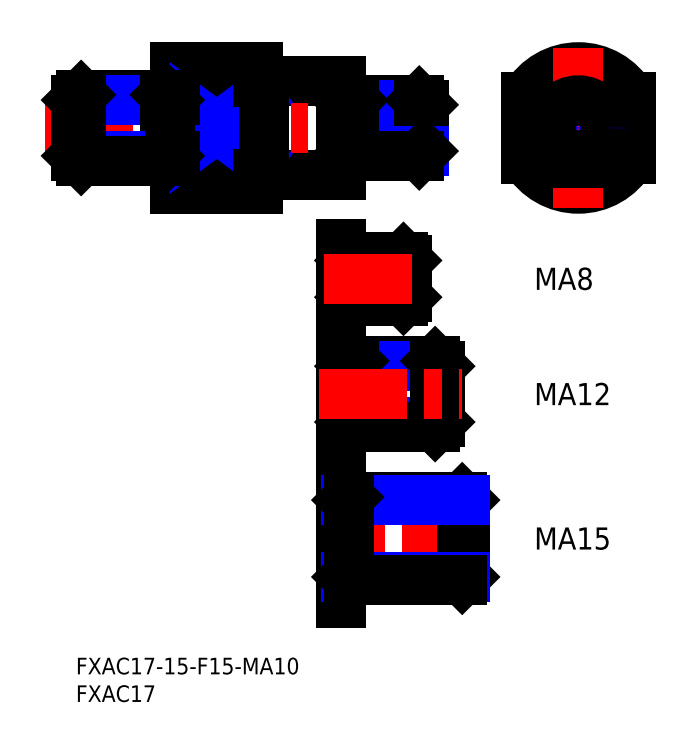
<metadata>
{"format":"dxf","ext":"dxf","renderer":"ezdxf+matplotlib","layout":"modelspace","background":"white","min_lineweight":24,"dpi":150}
</metadata>
<code>
0
SECTION
2
ENTITIES
0
INSERT
8
MSM_CONTINUOUS
2
*U4
10
0
20
0
30
0
0
INSERT
8
MSM_CONTINUOUS
2
*U5
10
0
20
0
30
0
0
LINE
8
MSM_CONTINUOUS
10
34
20
104.5
30
0
11
48
21
104.5
31
0
0
LINE
8
MSM_CONTINUOUS
10
48
20
87.45
30
0
11
34
21
87.45
31
0
0
LINE
8
MSM_CENTER
10
-5.553
20
95.95
30
0
11
68
21
95.95
31
0
0
LINE
8
MSM_CONTINUOUS
10
33
20
107
30
0
11
33
21
84.95
31
0
0
LINE
8
MSM_CONTINUOUS
10
18
20
107
30
0
11
18
21
84.95
31
0
0
LINE
8
MSM_CONTINUOUS
10
18
20
84.95
30
0
11
33
21
84.95
31
0
0
LINE
8
MSM_CONTINUOUS
10
33
20
90.41
30
0
11
18
21
90.41
31
0
0
LINE
8
MSM_CONTINUOUS
10
18
20
107
30
0
11
33
21
107
31
0
0
LINE
8
MSM_CONTINUOUS
10
33
20
101.5
30
0
11
18
21
101.5
31
0
0
LINE
8
MSM_CONTINUOUS
10
48
20
104.5
30
0
11
48
21
87.45
31
0
0
CIRCLE
8
MSM_CONTINUOUS
10
91
20
95.95
30
0
40
8.5
0
ARC
8
MSM_CONTINUOUS
10
91
20
95.95
30
0
40
11
50
30.27
51
149.7
0
LINE
8
MSM_CENTER
10
78
20
95.95
30
0
11
104
21
95.95
31
0
0
ARC
8
MSM_CONTINUOUS
10
91
20
95.95
30
0
40
11
50
210.3
51
329.7
0
LINE
8
MSM_CONTINUOUS
10
81.5
20
101.5
30
0
11
81.5
21
90.41
31
0
0
LINE
8
MSM_CENTER
10
91
20
110.5
30
0
11
91
21
81.42
31
0
0
LINE
8
MSM_CONTINUOUS
10
100.5
20
101.5
30
0
11
100.5
21
90.41
31
0
0
LINE
8
MSM_NARROW
10
18
20
101.5
30
0
11
33
21
90.41
31
0
0
LINE
8
MSM_NARROW
10
33
20
101.5
30
0
11
18
21
90.41
31
0
0
LINE
8
MSM_CONTINUOUS
10
34
20
104.5
30
0
11
34
21
87.45
31
0
0
LINE
8
MSM_CONTINUOUS
10
34
20
104.4
30
0
11
33
21
104.4
31
0
0
LINE
8
MSM_CONTINUOUS
10
34
20
87.55
30
0
11
33
21
87.55
31
0
0
LINE
8
MSM_CONTINUOUS
10
0.947
20
102
30
0
11
16.05
21
102
31
0
0
LINE
8
MSM_NARROW
10
1.066e-13
20
101
30
0
11
17
21
101
31
0
0
LINE
8
MSM_CONTINUOUS
10
17
20
90.9
30
0
11
17
21
101
31
0
0
LINE
8
MSM_CONTINUOUS
10
17
20
101
30
0
11
16.05
21
102
31
0
0
LINE
8
MSM_CONTINUOUS
10
16.05
20
102
30
0
11
16.05
21
89.95
31
0
0
LINE
8
MSM_NARROW
10
-7.1e-15
20
90.9
30
0
11
17
21
90.9
31
0
0
LINE
8
MSM_CONTINUOUS
10
0.947
20
89.95
30
0
11
16.05
21
89.95
31
0
0
LINE
8
MSM_CONTINUOUS
10
16.05
20
89.95
30
0
11
17
21
90.9
31
0
0
LINE
8
MSM_CONTINUOUS
10
50.31
20
101
30
0
11
62.19
21
101
31
0
0
LINE
8
MSM_NARROW
10
49.5
20
100.1
30
0
11
63
21
100.1
31
0
0
LINE
8
MSM_CONTINUOUS
10
63
20
91.76
30
0
11
63
21
100.1
31
0
0
LINE
8
MSM_CONTINUOUS
10
62.19
20
90.95
30
0
11
62.19
21
101
31
0
0
LINE
8
MSM_CONTINUOUS
10
62.19
20
101
30
0
11
63
21
100.1
31
0
0
LINE
8
MSM_NARROW
10
49.5
20
91.76
30
0
11
63
21
91.76
31
0
0
LINE
8
MSM_CONTINUOUS
10
50.31
20
90.95
30
0
11
62.19
21
90.95
31
0
0
LINE
8
MSM_CONTINUOUS
10
63
20
91.76
30
0
11
62.19
21
90.95
31
0
0
CIRCLE
8
MSM_NARROW
10
91
20
95.95
30
0
40
4.188
0
CIRCLE
8
MSM_CONTINUOUS
10
91
20
95.95
30
0
40
5
0
LINE
8
MSM_CONTINUOUS
10
49.5
20
91.76
30
0
11
49.5
21
100.1
31
0
0
LINE
8
MSM_CONTINUOUS
10
50.31
20
90.95
30
0
11
50.31
21
101
31
0
0
LINE
8
MSM_CONTINUOUS
10
50.31
20
101
30
0
11
49.5
21
100.1
31
0
0
LINE
8
MSM_CONTINUOUS
10
49.5
20
91.76
30
0
11
50.31
21
90.95
31
0
0
LINE
8
MSM_CONTINUOUS
10
-7.1e-15
20
90.9
30
0
11
2.13e-14
21
101
31
0
0
LINE
8
MSM_CONTINUOUS
10
2.13e-14
20
101
30
0
11
0.947
21
102
31
0
0
LINE
8
MSM_CONTINUOUS
10
0.947
20
102
30
0
11
0.947
21
89.95
31
0
0
LINE
8
MSM_CONTINUOUS
10
0.947
20
89.95
30
0
11
-7.1e-15
21
90.9
31
0
0
LINE
8
MSM_CONTINUOUS
10
17
20
101
30
0
11
18
21
101
31
0
0
LINE
8
MSM_CONTINUOUS
10
17
20
90.9
30
0
11
18
21
90.9
31
0
0
LINE
8
MSM_CONTINUOUS
10
49.5
20
100.1
30
0
11
48
21
100.1
31
0
0
LINE
8
MSM_CONTINUOUS
10
49.5
20
91.76
30
0
11
48
21
91.76
31
0
0
LINE
8
MSM_CONTINUOUS
10
48
20
74.95
30
0
11
48
21
62.31
31
0
0
LINE
8
MSM_NARROW
10
49.5
20
65.31
30
0
11
60
21
65.31
31
0
0
LINE
8
MSM_CONTINUOUS
10
50.18
20
64.63
30
0
11
59.32
21
64.63
31
0
0
LINE
8
MSM_CONTINUOUS
10
50.18
20
72.63
30
0
11
59.32
21
72.63
31
0
0
LINE
8
MSM_NARROW
10
49.5
20
71.95
30
0
11
60
21
71.95
31
0
0
LINE
8
MSM_CONTINUOUS
10
60
20
65.31
30
0
11
60
21
71.95
31
0
0
LINE
8
MSM_CONTINUOUS
10
60
20
65.31
30
0
11
59.32
21
64.63
31
0
0
LINE
8
MSM_CONTINUOUS
10
59.32
20
64.63
30
0
11
59.32
21
72.63
31
0
0
LINE
8
MSM_CONTINUOUS
10
59.32
20
72.63
30
0
11
60
21
71.95
31
0
0
LINE
8
MSM_CONTINUOUS
10
49.5
20
65.31
30
0
11
49.5
21
71.95
31
0
0
LINE
8
MSM_CONTINUOUS
10
49.5
20
65.31
30
0
11
50.18
21
64.63
31
0
0
LINE
8
MSM_CONTINUOUS
10
50.18
20
64.63
30
0
11
50.18
21
72.63
31
0
0
LINE
8
MSM_CONTINUOUS
10
50.18
20
72.63
30
0
11
49.5
21
71.95
31
0
0
LINE
8
MSM_CONTINUOUS
10
49.5
20
71.95
30
0
11
48
21
71.95
31
0
0
LINE
8
MSM_CONTINUOUS
10
49.5
20
65.31
30
0
11
48
21
65.31
31
0
0
LINE
8
MSM_CENTER
10
45
20
68.63
30
0
11
63
21
68.63
31
0
0
INSERT
8
MSM_CONTINUOUS
2
*U6
10
0
20
0
30
0
0
LINE
8
MSM_CONTINUOUS
10
48
20
56.81
30
0
11
48
21
38.7
31
0
0
LINE
8
MSM_NARROW
10
49.5
20
42.7
30
0
11
66
21
42.7
31
0
0
LINE
8
MSM_CONTINUOUS
10
50.45
20
41.75
30
0
11
65.05
21
41.75
31
0
0
LINE
8
MSM_CONTINUOUS
10
50.45
20
53.75
30
0
11
65.05
21
53.75
31
0
0
LINE
8
MSM_NARROW
10
49.5
20
52.81
30
0
11
66
21
52.81
31
0
0
LINE
8
MSM_CONTINUOUS
10
66
20
42.7
30
0
11
66
21
52.81
31
0
0
LINE
8
MSM_CONTINUOUS
10
66
20
52.81
30
0
11
65.05
21
53.75
31
0
0
LINE
8
MSM_CONTINUOUS
10
65.05
20
53.75
30
0
11
65.05
21
41.75
31
0
0
LINE
8
MSM_CONTINUOUS
10
65.05
20
41.75
30
0
11
66
21
42.7
31
0
0
LINE
8
MSM_CONTINUOUS
10
49.5
20
42.7
30
0
11
49.5
21
52.81
31
0
0
LINE
8
MSM_CONTINUOUS
10
49.5
20
52.81
30
0
11
50.45
21
53.75
31
0
0
LINE
8
MSM_CONTINUOUS
10
50.45
20
53.75
30
0
11
50.45
21
41.75
31
0
0
LINE
8
MSM_CONTINUOUS
10
50.45
20
41.75
30
0
11
49.5
21
42.7
31
0
0
LINE
8
MSM_CONTINUOUS
10
49.5
20
52.81
30
0
11
48
21
52.81
31
0
0
LINE
8
MSM_CONTINUOUS
10
49.5
20
42.7
30
0
11
48
21
42.7
31
0
0
LINE
8
MSM_CENTER
10
75
20
21.6
30
0
11
43.5
21
21.6
31
0
0
LINE
8
MSM_CONTINUOUS
10
48
20
33.2
30
0
11
48
21
10
31
0
0
LINE
8
MSM_CONTINUOUS
10
48.82
20
14.7
30
0
11
48.2
21
14.7
31
0
0
ARC
8
MSM_CONTINUOUS
10
48.2
20
14.5
30
0
40
0.2
50
90
51
180
0
LINE
8
MSM_CONTINUOUS
10
48.82
20
28.5
30
0
11
48.2
21
28.5
31
0
0
ARC
8
MSM_CONTINUOUS
10
48.2
20
28.7
30
0
40
0.2
50
180
51
270
0
LINE
8
MSM_CENTER
10
44
20
47.75
30
0
11
70
21
47.75
31
0
0
INSERT
8
MSM_CONTINUOUS
2
*U7
10
0
20
0
30
0
0
LINE
8
MSM_CONTINUOUS
10
70.5
20
14.64
30
0
11
70.5
21
28.56
31
0
0
LINE
8
MSM_CONTINUOUS
10
70.5
20
28.56
30
0
11
69.96
21
29.1
31
0
0
LINE
8
MSM_CONTINUOUS
10
69.96
20
29.1
30
0
11
69.96
21
14.1
31
0
0
LINE
8
MSM_CONTINUOUS
10
69.96
20
14.1
30
0
11
70.5
21
14.64
31
0
0
LINE
8
MSM_CONTINUOUS
10
69.96
20
29.1
30
0
11
49.5
21
29.1
31
0
0
LINE
8
MSM_NARROW
10
70.5
20
28.56
30
0
11
48.96
21
28.56
31
0
0
LINE
8
MSM_NARROW
10
70.5
20
14.64
30
0
11
48.96
21
14.64
31
0
0
LINE
8
MSM_CONTINUOUS
10
69.96
20
14.1
30
0
11
49.5
21
14.1
31
0
0
LINE
8
MSM_CONTINUOUS
10
48.96
20
28.56
30
0
11
49.5
21
29.1
31
0
0
LINE
8
MSM_CONTINUOUS
10
49.5
20
29.1
30
0
11
49.5
21
14.1
31
0
0
LINE
8
MSM_CONTINUOUS
10
49.5
20
14.1
30
0
11
48.96
21
14.64
31
0
0
ARC
8
MSM_CONTINUOUS
10
48.82
20
14.5
30
0
40
0.2
50
45
51
90
0
ARC
8
MSM_CONTINUOUS
10
48.82
20
28.7
30
0
40
0.2
50
270
51
315
0
INSERT
8
MSM_CONTINUOUS
2
*U8
10
0
20
0
30
0
0
ENDSEC
0
EOF

</code>
